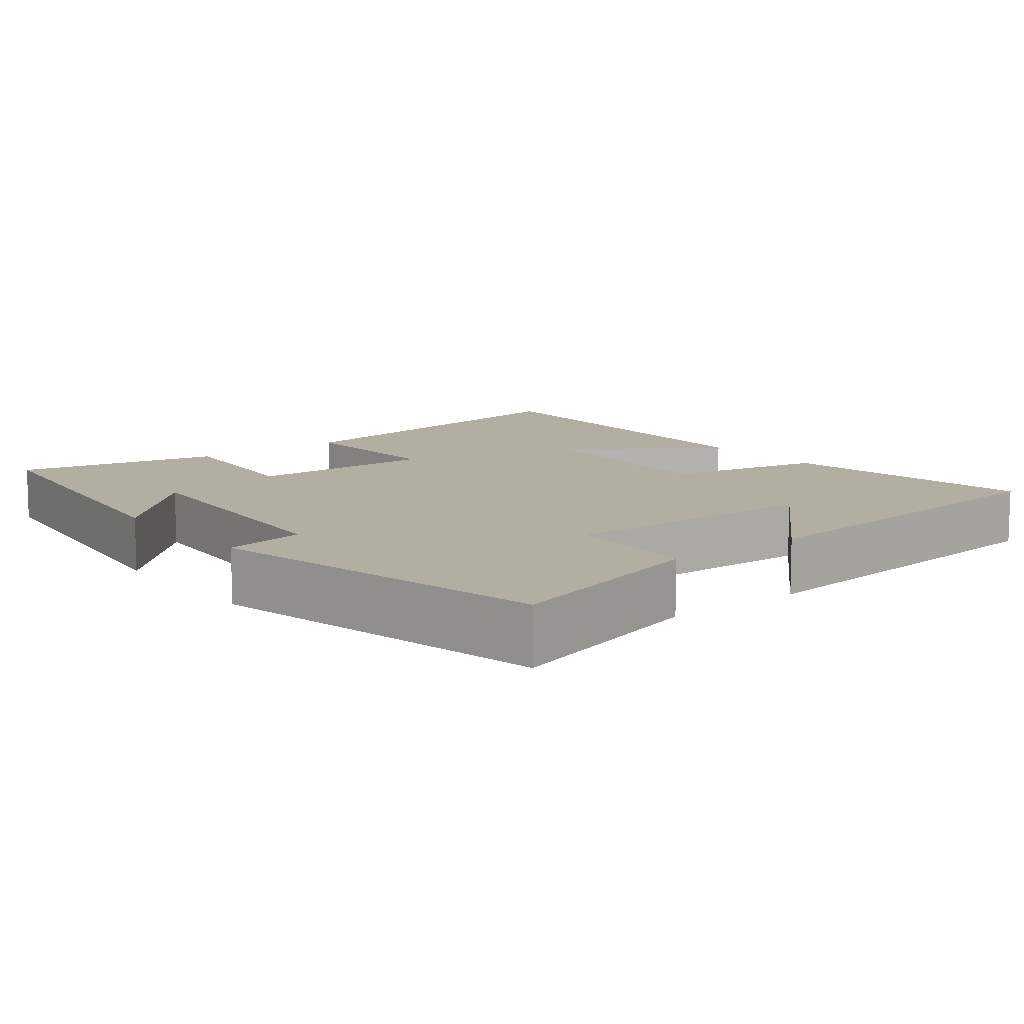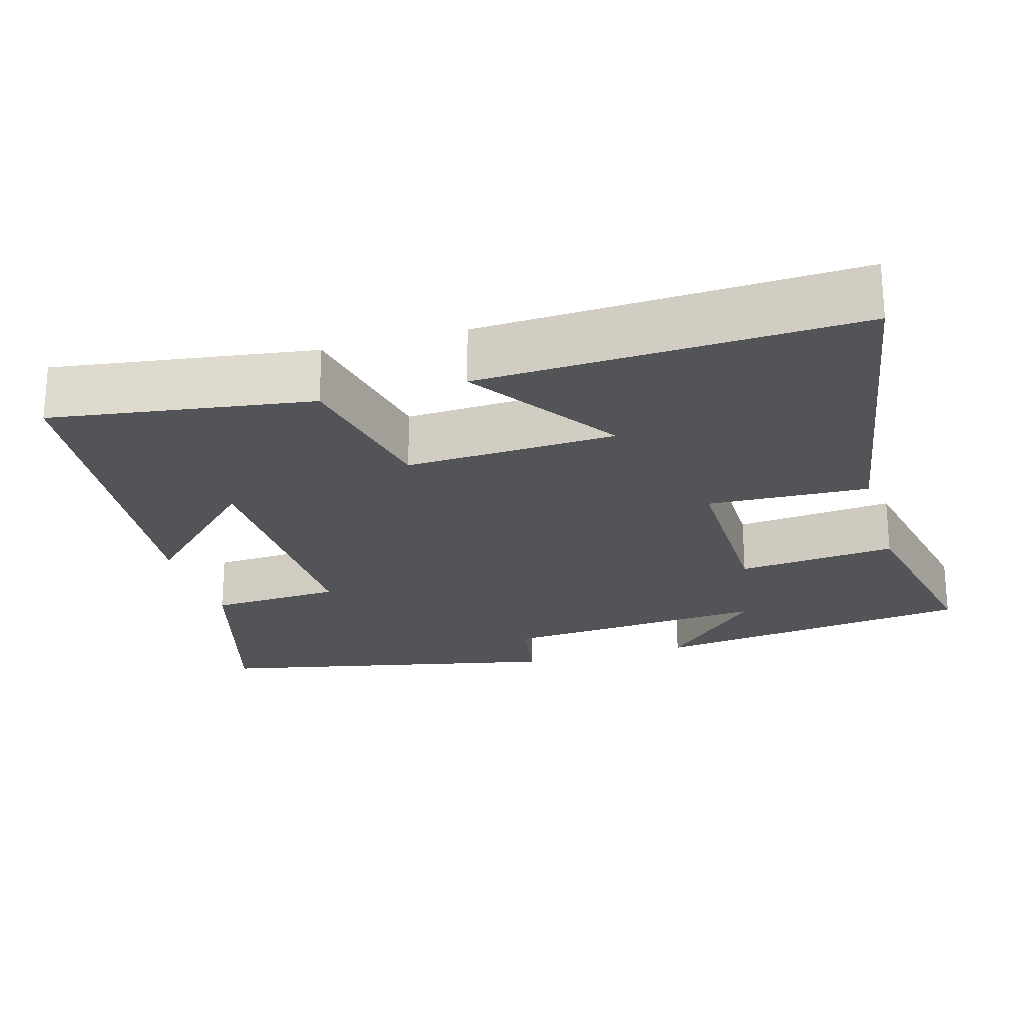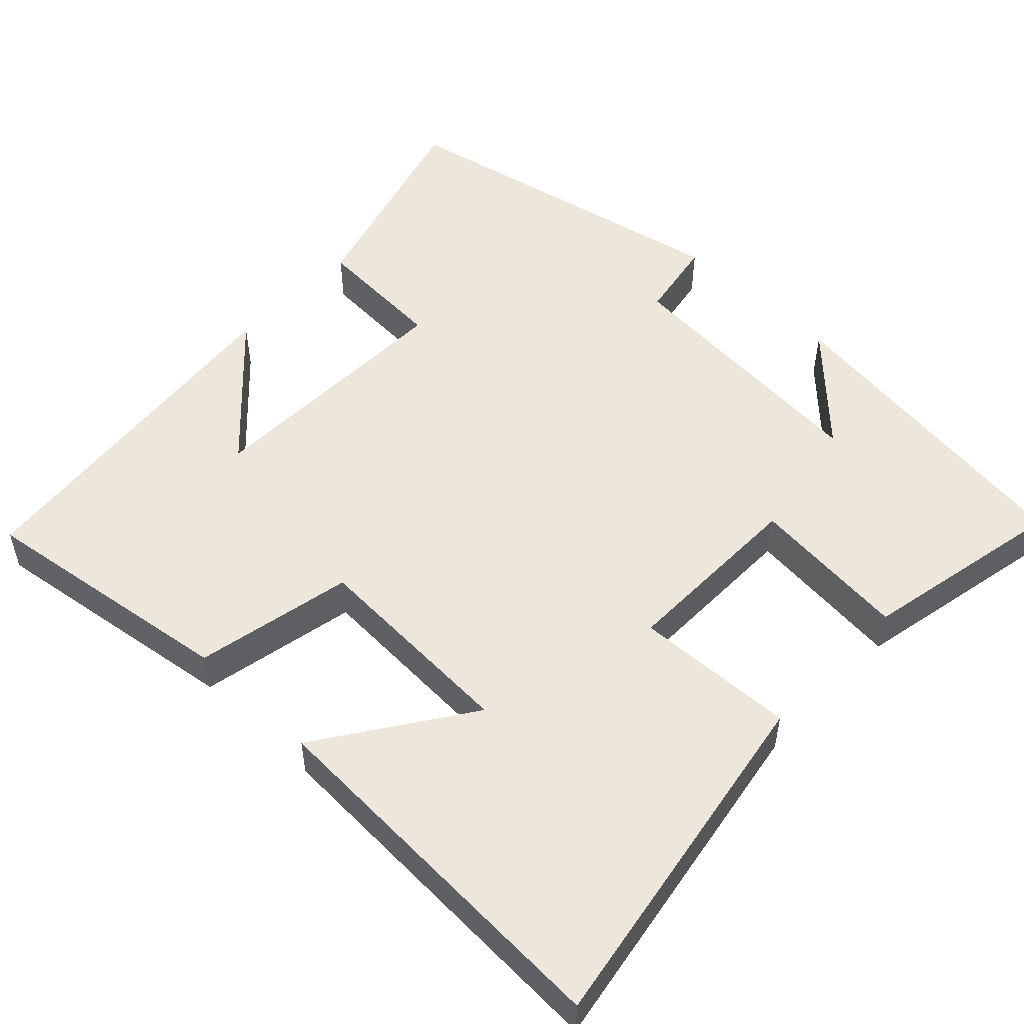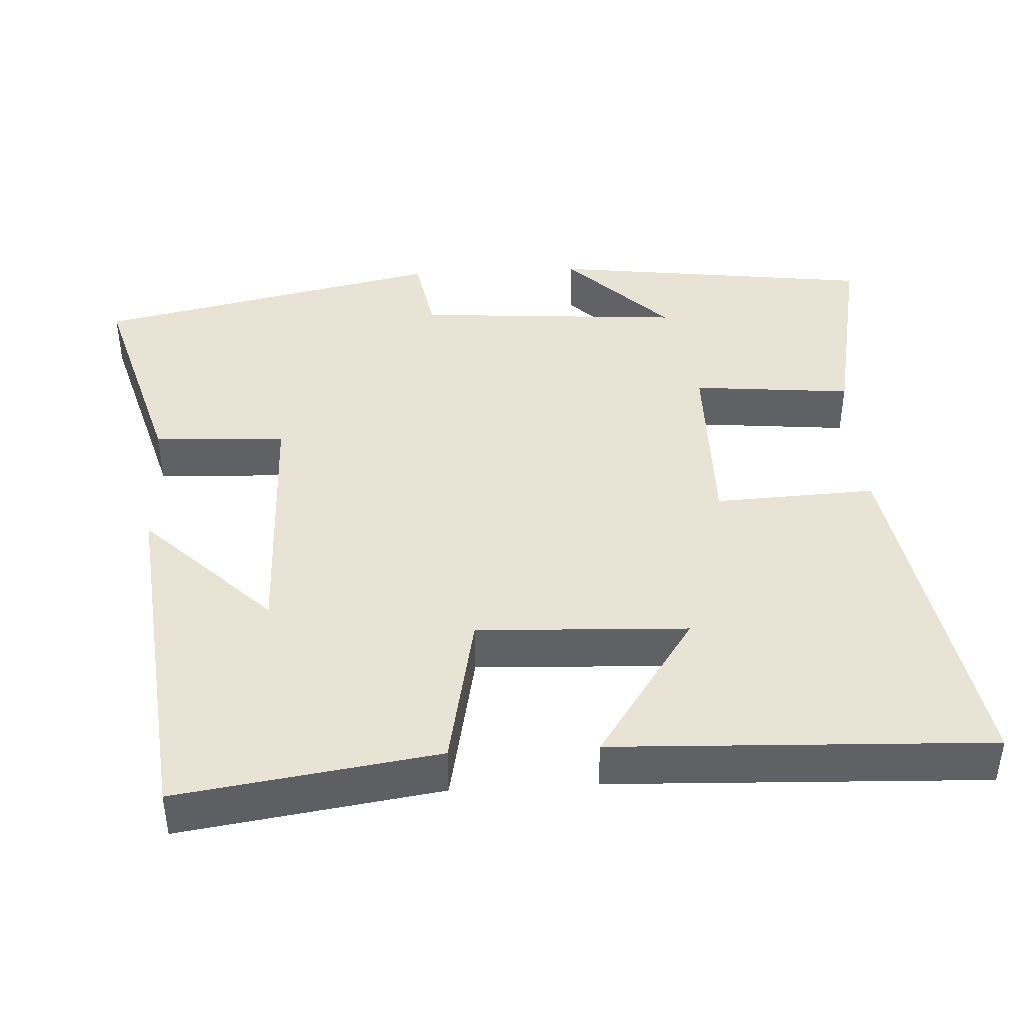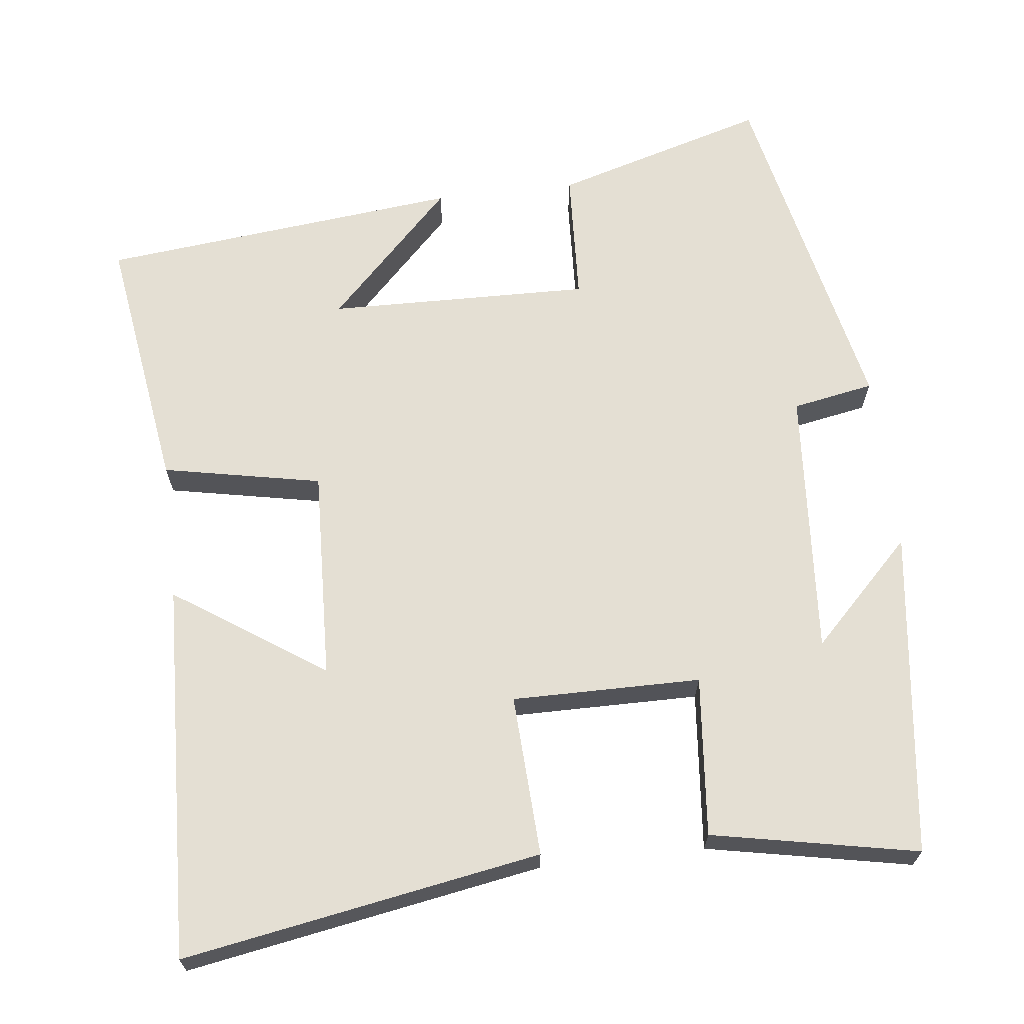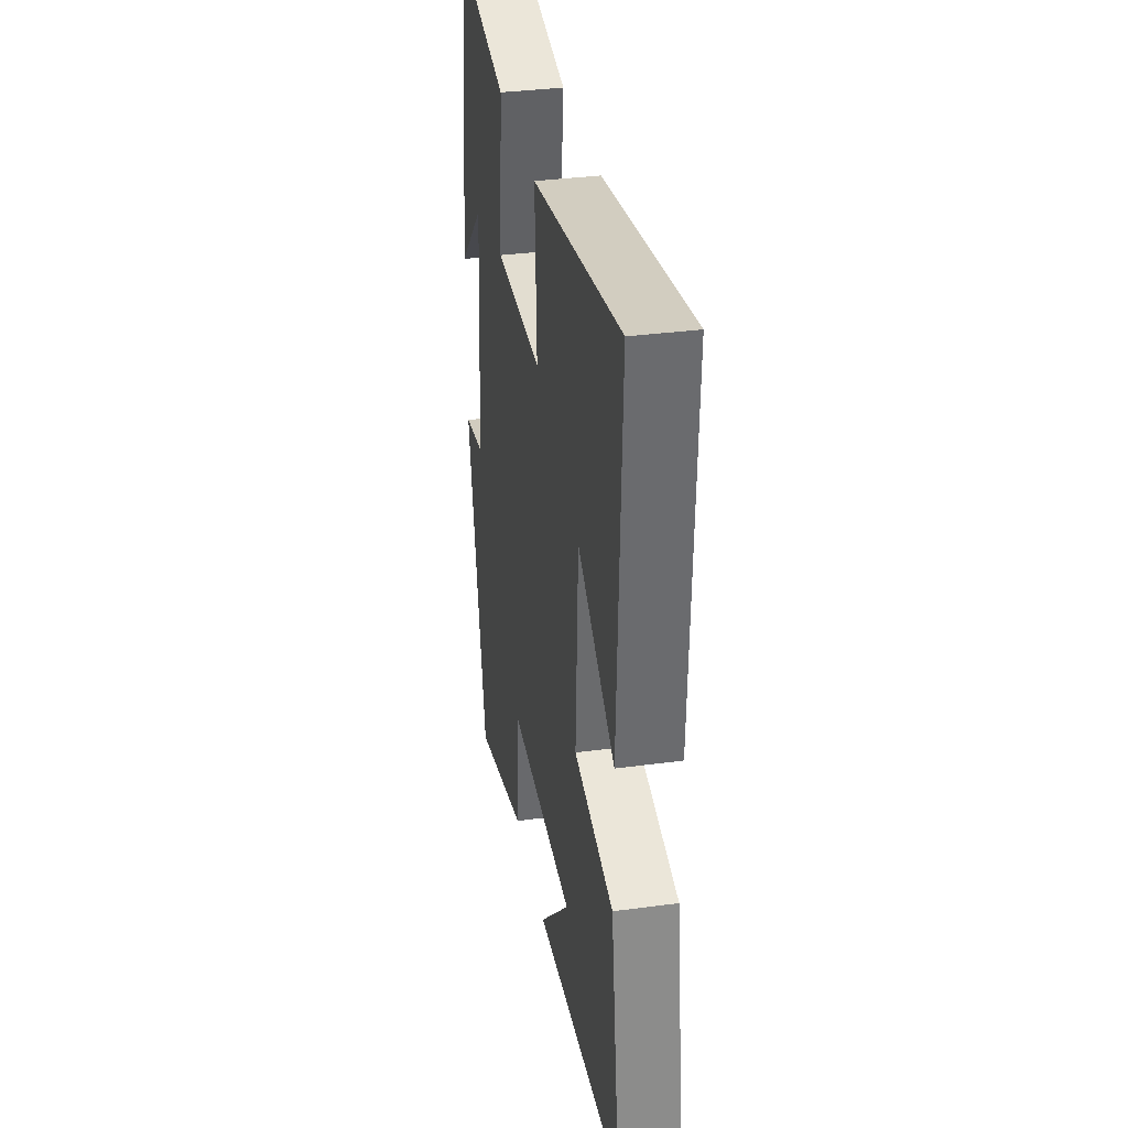
<metadata>
{"format":"obj","ext":"obj","renderer":"f3d","projection":"perspective","resolution":1024,"background":"white","views":[{"elev":10.7,"azim":142.0,"up":"+Y"},{"elev":-23.1,"azim":-73.7,"up":"+Y"},{"elev":52.4,"azim":-46.1,"up":"+Y"},{"elev":42.2,"azim":-93.1,"up":"+Y"},{"elev":66.5,"azim":-6.7,"up":"+Y"},{"elev":34.7,"azim":-100.2,"up":"+Z"}]}
</metadata>
<code>
v -0.52 0.07 0.582
v -0.047 0.07 0.5
v -0.057 0.07 0.286
v 0.193 0.07 0.288
v 0.173 0.07 0.5
v 0.445 0.07 0.554
v 0.5 0.07 0.122
v 0.366 0.07 0.256
v 0.392 0.07 -0.1
v 0.5 0.07 -0.12
v 0.401 0.07 -0.582
v 0.119 0.07 -0.5
v 0.11 0.07 -0.324
v -0.238 0.07 -0.332
v -0.073 0.07 -0.5
v -0.551 0.07 -0.45
v -0.5 0.07 -0.105
v -0.29 0.07 -0.063
v -0.302 0.07 0.217
v -0.5 0.07 0.083
v -0.52 0 0.582
v -0.047 0 0.5
v -0.057 0 0.286
v 0.193 0 0.288
v 0.173 0 0.5
v 0.445 0 0.554
v 0.5 0 0.122
v 0.366 0 0.256
v 0.392 0 -0.1
v 0.5 0 -0.12
v 0.401 0 -0.582
v 0.119 0 -0.5
v 0.11 0 -0.324
v -0.238 0 -0.332
v -0.073 0 -0.5
v -0.551 0 -0.45
v -0.5 0 -0.105
v -0.29 0 -0.063
v -0.302 0 0.217
v -0.5 0 0.083
f 19 20 1 2
f 18 19 2 3
f 16 17 18
f 14 15 16
f 14 16 18
f 18 3 4
f 14 18 4
f 13 14 4
f 11 12 13
f 10 11 13
f 9 10 13
f 8 9 13 4
f 6 7 8
f 4 5 6 8
f 22 21 40 39
f 23 22 39 38
f 38 37 36
f 36 35 34
f 38 36 34
f 24 23 38
f 24 38 34
f 24 34 33
f 33 32 31
f 33 31 30
f 33 30 29
f 24 33 29 28
f 28 27 26
f 28 26 25 24
f 1 21 22 2
f 2 22 23 3
f 3 23 24 4
f 4 24 25 5
f 5 25 26 6
f 6 26 27 7
f 7 27 28 8
f 8 28 29 9
f 9 29 30 10
f 10 30 31 11
f 11 31 32 12
f 12 32 33 13
f 13 33 34 14
f 14 34 35 15
f 15 35 36 16
f 16 36 37 17
f 17 37 38 18
f 18 38 39 19
f 19 39 40 20
f 20 40 21 1

</code>
